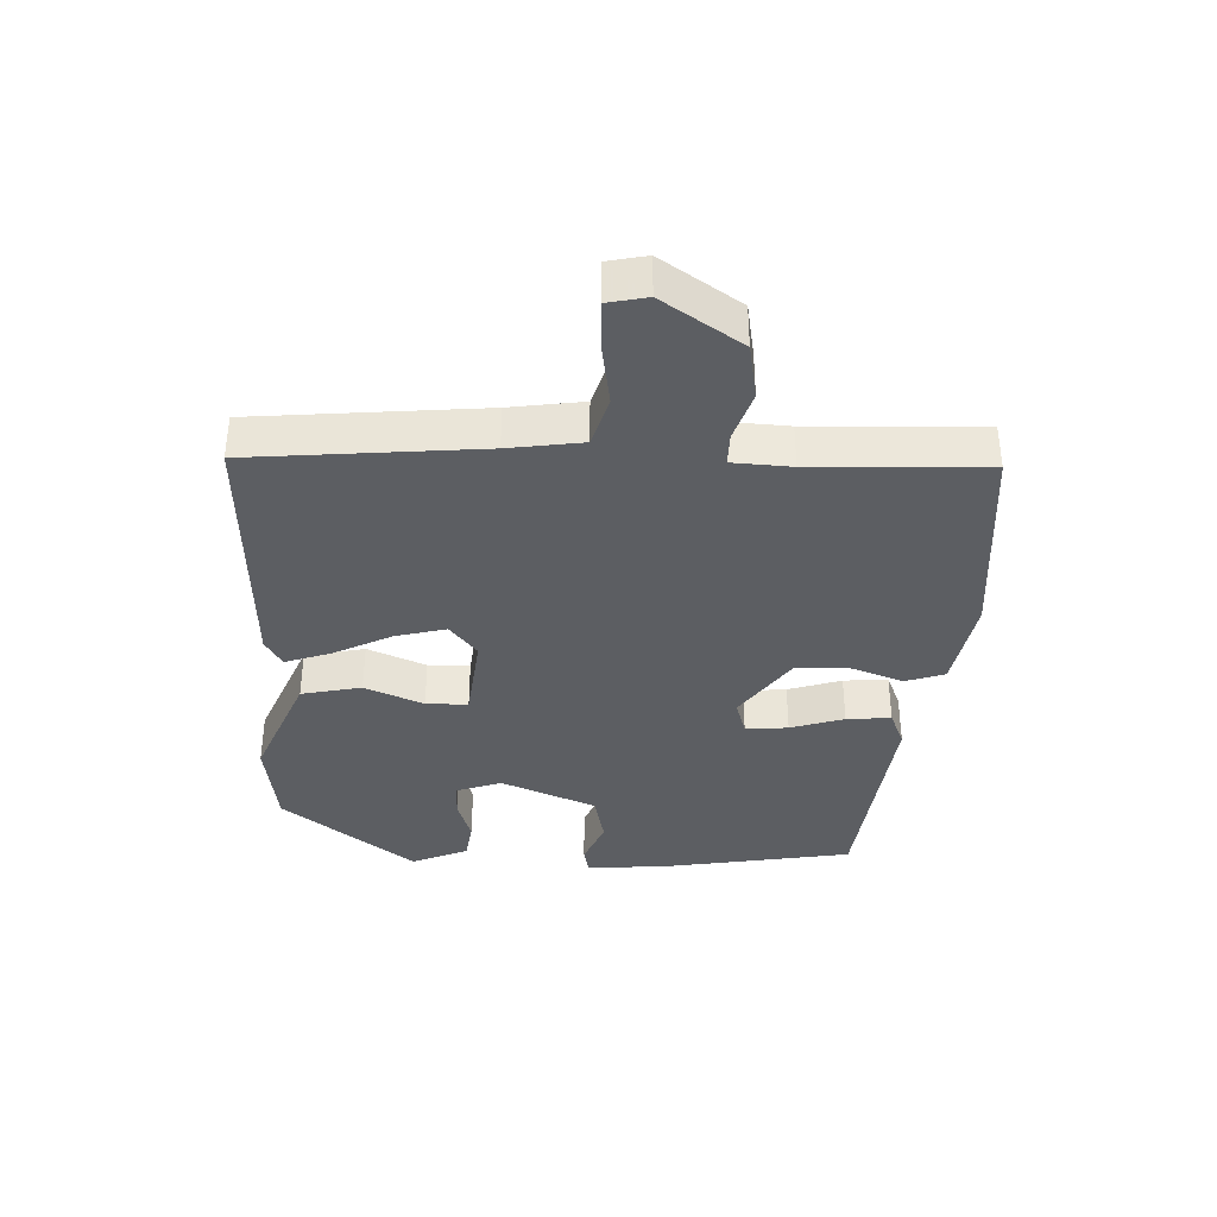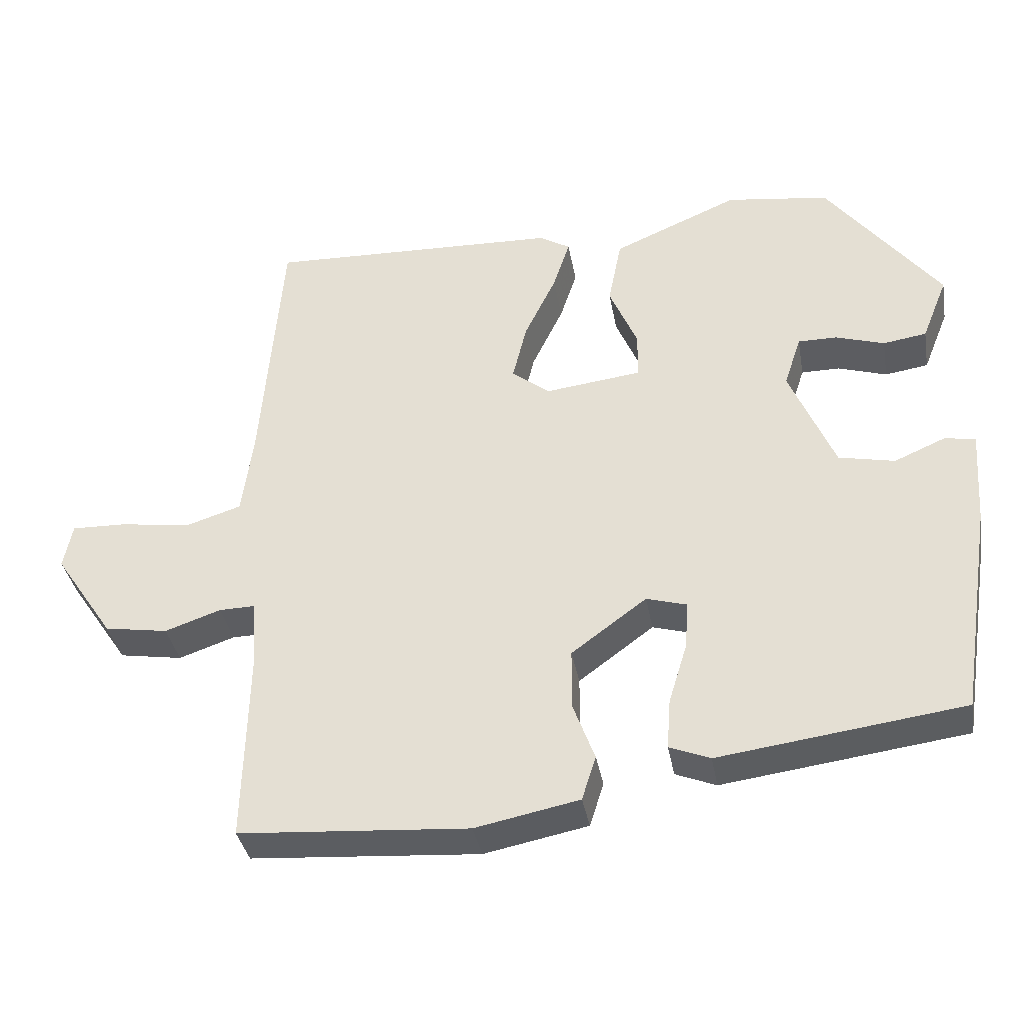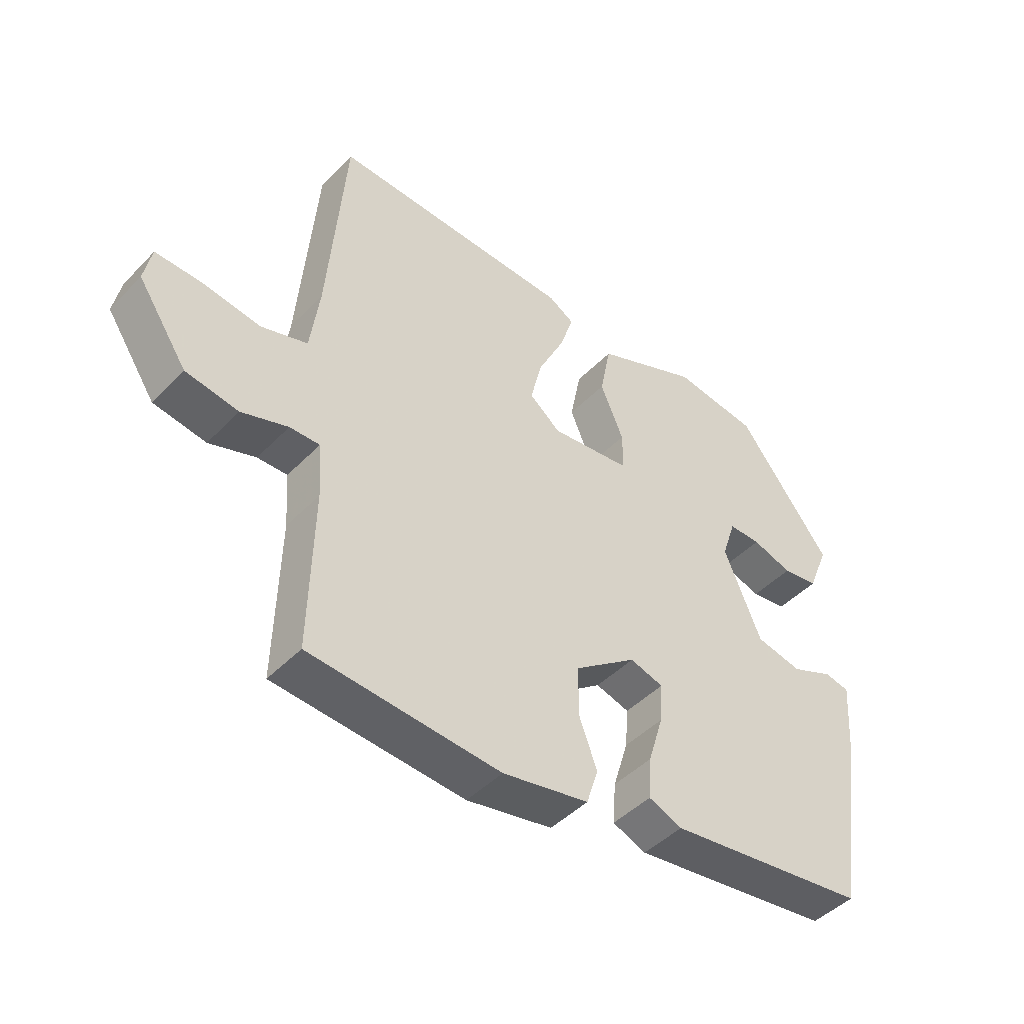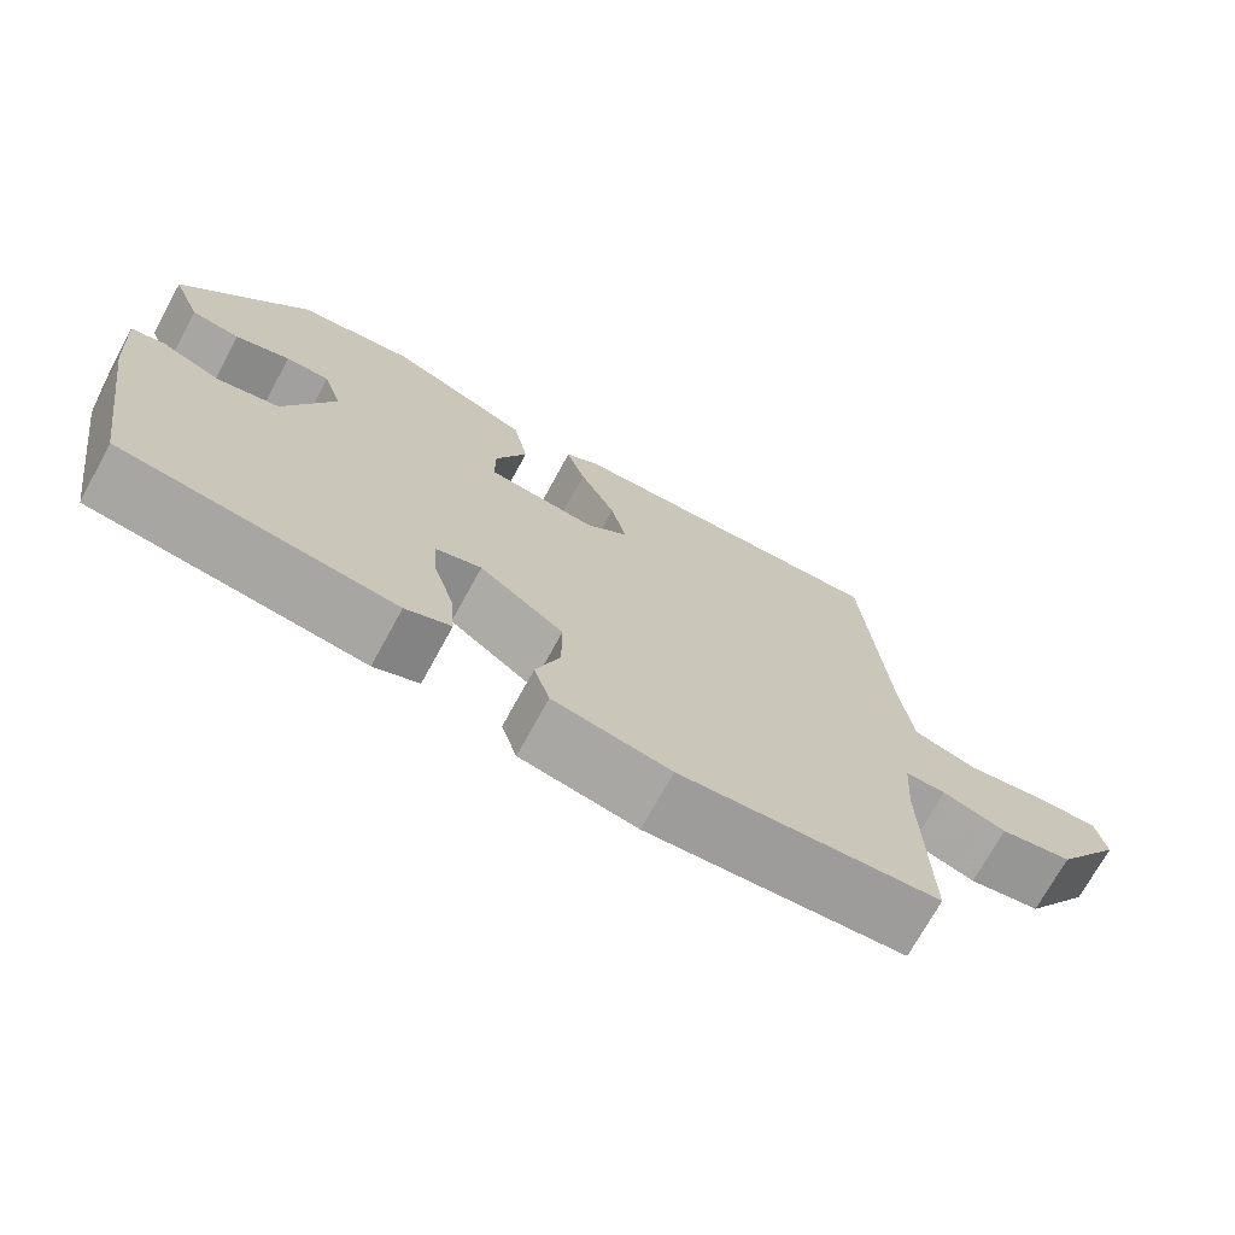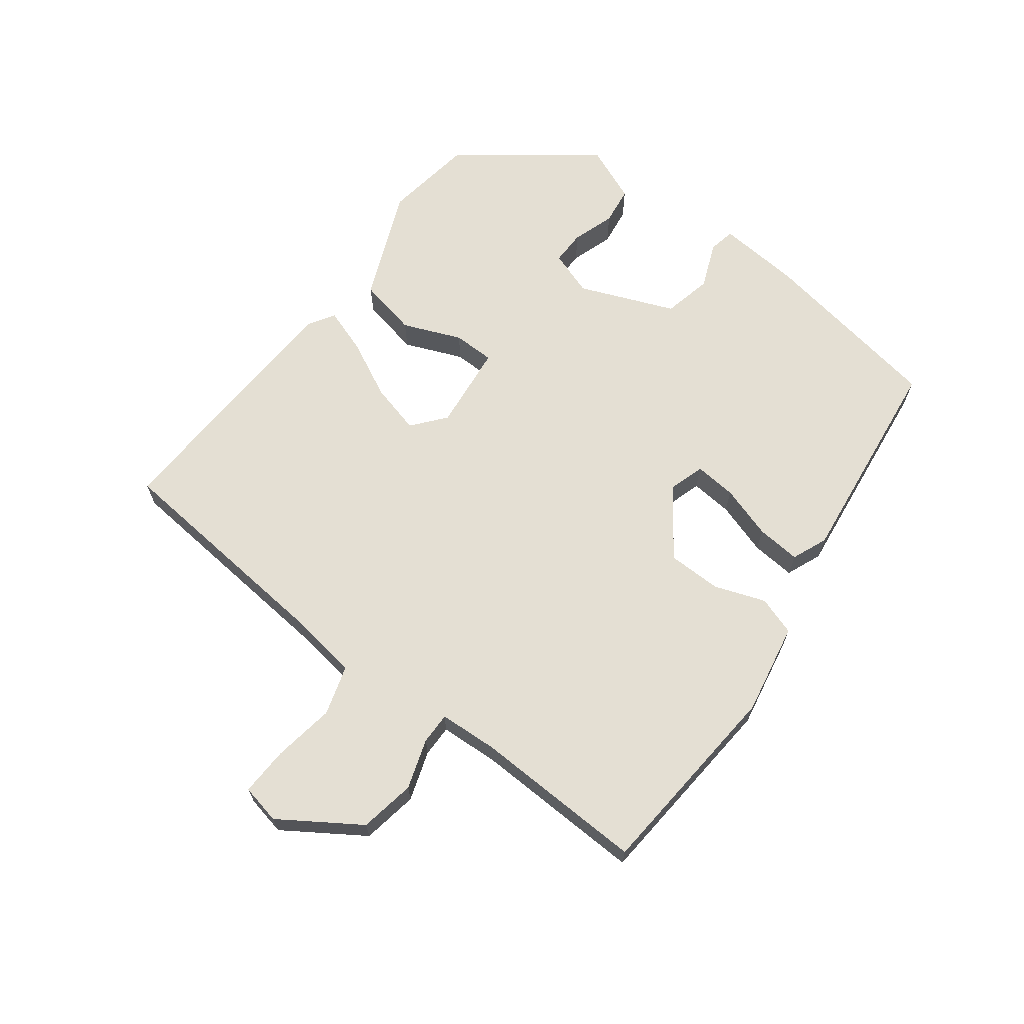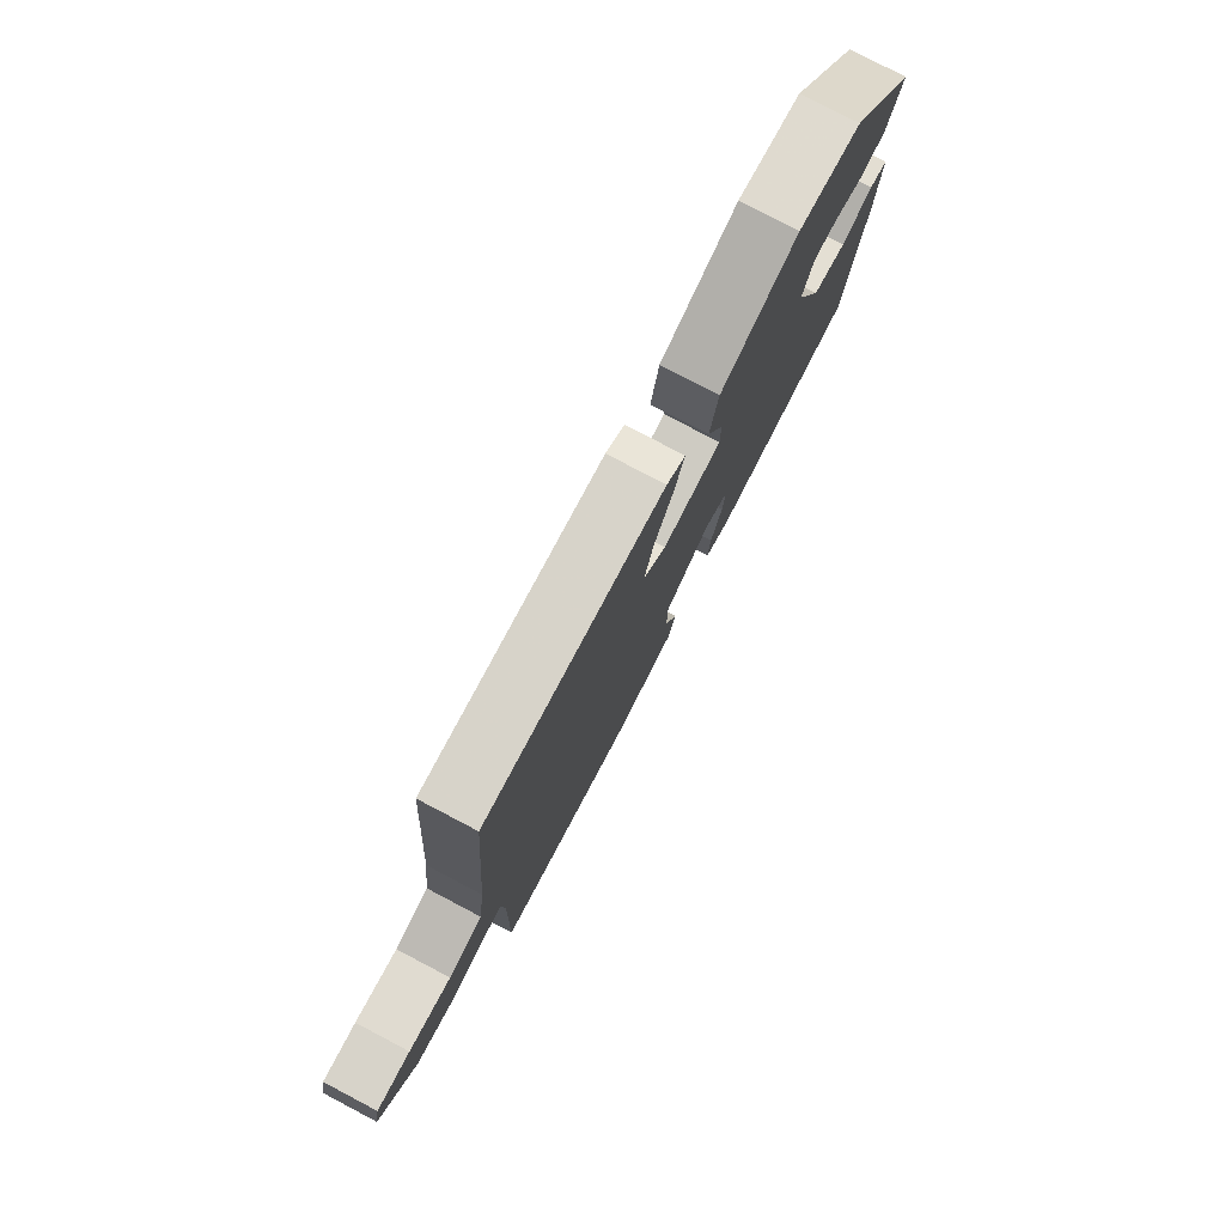
<metadata>
{"format":"obj","ext":"obj","renderer":"f3d","projection":"perspective","resolution":1024,"background":"white","views":[{"elev":-37.5,"azim":88.4,"up":"+Y"},{"elev":-36.4,"azim":-170.0,"up":"+Z"},{"elev":-45.7,"azim":139.3,"up":"+Z"},{"elev":-71.8,"azim":-28.6,"up":"+Z"},{"elev":66.5,"azim":127.8,"up":"+Y"},{"elev":78.1,"azim":117.7,"up":"+Z"}]}
</metadata>
<code>
v 0.477 0.07 -0.525
v 0.166 0.07 -0.547
v 0.025 0.07 -0.519
v 0.006 0.07 -0.459
v 0.035 0.07 -0.381
v 0.035 0.07 -0.298
v -0.067 0.07 -0.223
v -0.122 0.07 -0.239
v -0.117 0.07 -0.304
v -0.092 0.07 -0.386
v -0.087 0.07 -0.454
v -0.142 0.07 -0.476
v -0.473 0.07 -0.432
v -0.518 0.07 -0.144
v -0.527 0.07 -0.015
v -0.486 0.07 -0.007
v -0.416 0.07 -0.037
v -0.34 0.07 -0.021
v -0.279 0.07 0.124
v -0.302 0.07 0.194
v -0.355 0.07 0.194
v -0.421 0.07 0.173
v -0.48 0.07 0.182
v -0.515 0.07 0.269
v -0.361 0.07 0.469
v -0.221 0.07 0.488
v -0.05 0.07 0.415
v -0.032 0.07 0.323
v -0.07 0.07 0.234
v -0.07 0.07 0.17
v 0.062 0.07 0.154
v 0.113 0.07 0.195
v 0.094 0.07 0.273
v 0.051 0.07 0.362
v 0.028 0.07 0.432
v 0.07 0.07 0.457
v 0.468 0.07 0.47
v 0.496 0.07 0.118
v 0.511 0.07 0.005
v 0.587 0.07 -0.019
v 0.682 0.07 -0.005
v 0.757 0.07 -0.003
v 0.769 0.07 -0.064
v 0.688 0.07 -0.184
v 0.602 0.07 -0.198
v 0.526 0.07 -0.172
v 0.477 0.07 -0.171
v 0.471 0.07 -0.261
v 0.477 0 -0.525
v 0.166 0 -0.547
v 0.025 0 -0.519
v 0.006 0 -0.459
v 0.035 0 -0.381
v 0.035 0 -0.298
v -0.067 0 -0.223
v -0.122 0 -0.239
v -0.117 0 -0.304
v -0.092 0 -0.386
v -0.087 0 -0.454
v -0.142 0 -0.476
v -0.473 0 -0.432
v -0.518 0 -0.144
v -0.527 0 -0.015
v -0.486 0 -0.007
v -0.416 0 -0.037
v -0.34 0 -0.021
v -0.279 0 0.124
v -0.302 0 0.194
v -0.355 0 0.194
v -0.421 0 0.173
v -0.48 0 0.182
v -0.515 0 0.269
v -0.361 0 0.469
v -0.221 0 0.488
v -0.05 0 0.415
v -0.032 0 0.323
v -0.07 0 0.234
v -0.07 0 0.17
v 0.062 0 0.154
v 0.113 0 0.195
v 0.094 0 0.273
v 0.051 0 0.362
v 0.028 0 0.432
v 0.07 0 0.457
v 0.468 0 0.47
v 0.496 0 0.118
v 0.511 0 0.005
v 0.587 0 -0.019
v 0.682 0 -0.005
v 0.757 0 -0.003
v 0.769 0 -0.064
v 0.688 0 -0.184
v 0.602 0 -0.198
v 0.526 0 -0.172
v 0.477 0 -0.171
v 0.471 0 -0.261
f 43 44 45 46
f 43 46 47
f 40 41 42 43
f 40 43 47
f 39 40 47
f 38 39 47
f 37 38 47 48
f 33 34 35 36
f 32 33 36 37
f 31 32 37 48
f 26 27 28 29
f 26 29 30
f 25 26 30
f 24 25 30
f 21 22 23 24
f 20 21 24
f 20 24 30
f 19 20 30 31
f 14 15 16 17
f 14 17 18
f 13 14 18
f 9 10 11 12
f 8 9 12 13
f 2 3 4 5
f 2 5 6
f 1 2 6
f 48 1 6 7
f 19 31 48 7
f 8 13 18 19
f 7 8 19
f 94 93 92 91
f 95 94 91
f 91 90 89 88
f 95 91 88
f 95 88 87
f 95 87 86
f 96 95 86 85
f 84 83 82 81
f 85 84 81 80
f 96 85 80 79
f 77 76 75 74
f 78 77 74
f 78 74 73
f 78 73 72
f 72 71 70 69
f 72 69 68
f 78 72 68
f 79 78 68 67
f 65 64 63 62
f 66 65 62
f 66 62 61
f 60 59 58 57
f 61 60 57 56
f 53 52 51 50
f 54 53 50
f 54 50 49
f 55 54 49 96
f 55 96 79 67
f 67 66 61 56
f 67 56 55
f 1 49 50 2
f 2 50 51 3
f 3 51 52 4
f 4 52 53 5
f 5 53 54 6
f 6 54 55 7
f 7 55 56 8
f 8 56 57 9
f 9 57 58 10
f 10 58 59 11
f 11 59 60 12
f 12 60 61 13
f 13 61 62 14
f 14 62 63 15
f 15 63 64 16
f 16 64 65 17
f 17 65 66 18
f 18 66 67 19
f 19 67 68 20
f 20 68 69 21
f 21 69 70 22
f 22 70 71 23
f 23 71 72 24
f 24 72 73 25
f 25 73 74 26
f 26 74 75 27
f 27 75 76 28
f 28 76 77 29
f 29 77 78 30
f 30 78 79 31
f 31 79 80 32
f 32 80 81 33
f 33 81 82 34
f 34 82 83 35
f 35 83 84 36
f 36 84 85 37
f 37 85 86 38
f 38 86 87 39
f 39 87 88 40
f 40 88 89 41
f 41 89 90 42
f 42 90 91 43
f 43 91 92 44
f 44 92 93 45
f 45 93 94 46
f 46 94 95 47
f 47 95 96 48
f 48 96 49 1

</code>
